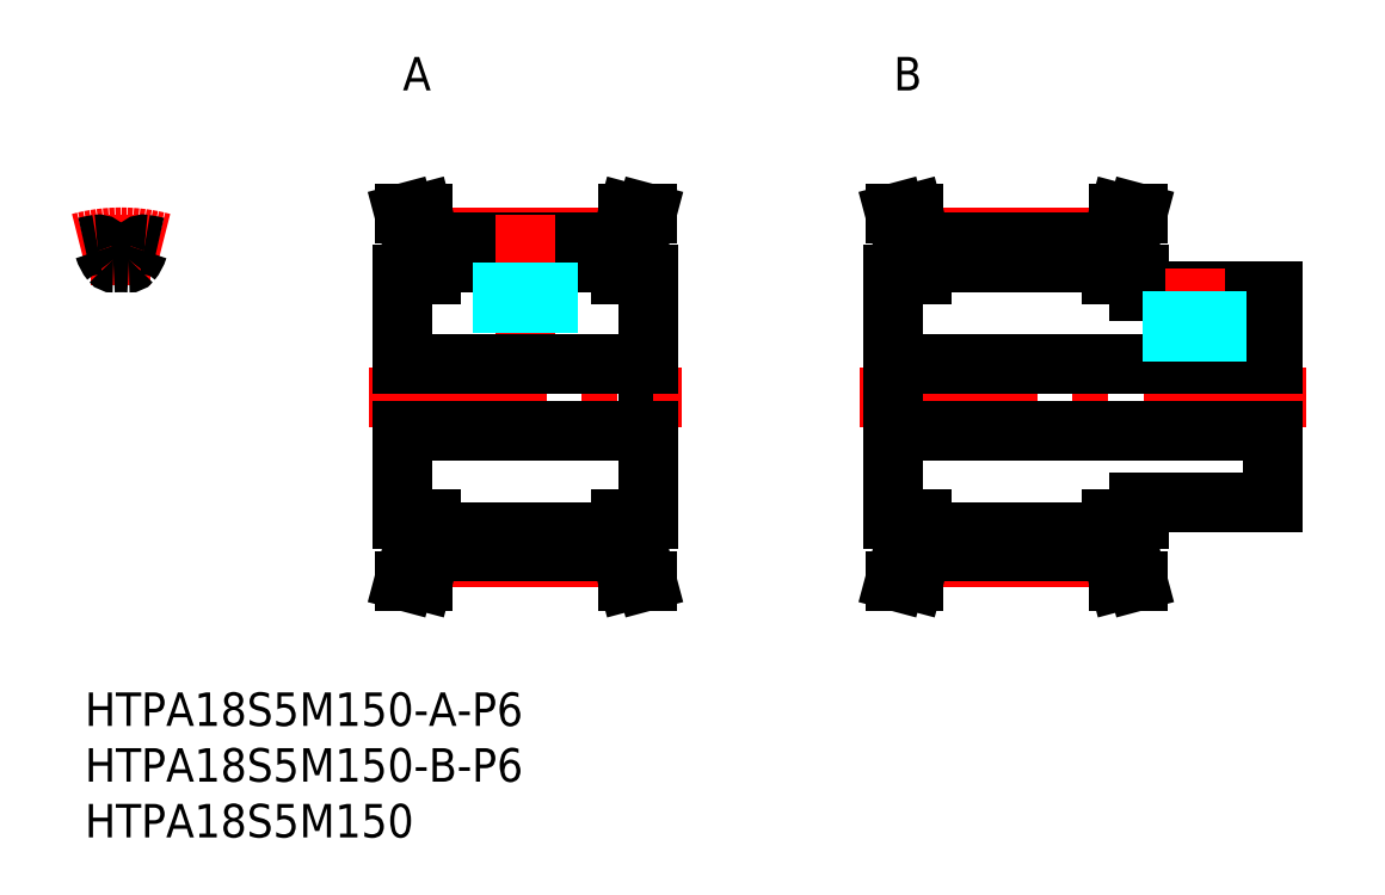
<metadata>
{"format":"dxf","ext":"dxf","renderer":"ezdxf+matplotlib","layout":"modelspace","background":"white","min_lineweight":24,"dpi":150}
</metadata>
<code>
0
SECTION
2
ENTITIES
0
LINE
8
MSM_CONTINUOUS
10
50.5
20
15.5
30
0
11
50.5
21
37.5
31
0
0
LINE
8
MSM_CONTINUOUS
10
28.5
20
15.5
30
0
11
28.5
21
37.5
31
0
0
LINE
8
MSM_CENTER
10
31
20
12.18
30
0
11
48
21
12.18
31
0
0
LINE
8
MSM_CONTINUOUS
10
31
20
14.43
30
0
11
48
21
14.43
31
0
0
LINE
8
MSM_CONTINUOUS
10
31
20
12.65
30
0
11
48
21
12.66
31
0
0
LINE
8
MSM_CONTINUOUS
10
28.5
20
15.5
30
0
11
31
21
15.5
31
0
0
LINE
8
MSM_CONTINUOUS
10
31
20
12.66
30
0
11
30.29
21
10
31
0
0
LINE
8
MSM_CONTINUOUS
10
28.63
20
10
30
0
11
30.29
21
10
31
0
0
LINE
8
MSM_CONTINUOUS
10
29.4
20
12.87
30
0
11
28.63
21
10
31
0
0
LINE
8
MSM_CONTINUOUS
10
29.4
20
15.5
30
0
11
29.4
21
12.87
31
0
0
LINE
8
MSM_CONTINUOUS
10
31
20
12.65
30
0
11
31
21
15.5
31
0
0
LINE
8
MSM_CONTINUOUS
10
48
20
15.5
30
0
11
50.5
21
15.5
31
0
0
LINE
8
MSM_CONTINUOUS
10
49.6
20
12.87
30
0
11
50.37
21
10
31
0
0
LINE
8
MSM_CONTINUOUS
10
48
20
12.66
30
0
11
48.71
21
10
31
0
0
LINE
8
MSM_CONTINUOUS
10
50.37
20
10
30
0
11
48.71
21
10
31
0
0
LINE
8
MSM_CONTINUOUS
10
49.6
20
15.5
30
0
11
49.6
21
12.87
31
0
0
LINE
8
MSM_CONTINUOUS
10
48
20
12.66
30
0
11
48
21
15.5
31
0
0
LINE
8
MSM_CENTER
10
25.5
20
26.5
30
0
11
53.5
21
26.5
31
0
0
LINE
8
MSM_CENTER
10
31
20
40.82
30
0
11
48
21
40.82
31
0
0
LINE
8
MSM_CONTINUOUS
10
31
20
38.57
30
0
11
48
21
38.57
31
0
0
LINE
8
MSM_CONTINUOUS
10
31
20
40.34
30
0
11
48
21
40.34
31
0
0
LINE
8
MSM_CONTINUOUS
10
29.4
20
37.5
30
0
11
29.4
21
40.13
31
0
0
LINE
8
MSM_CONTINUOUS
10
31
20
37.5
30
0
11
31
21
40.34
31
0
0
LINE
8
MSM_CONTINUOUS
10
28.5
20
37.5
30
0
11
31
21
37.5
31
0
0
LINE
8
MSM_CONTINUOUS
10
31
20
40.34
30
0
11
30.29
21
43
31
0
0
LINE
8
MSM_CONTINUOUS
10
28.63
20
43
30
0
11
30.29
21
43
31
0
0
LINE
8
MSM_CONTINUOUS
10
29.4
20
40.13
30
0
11
28.63
21
43
31
0
0
LINE
8
MSM_CENTER
10
39.5
20
28
30
0
11
39.5
21
42.82
31
0
0
LINE
8
MSM_CONTINUOUS
10
49.6
20
37.5
30
0
11
49.6
21
40.13
31
0
0
LINE
8
MSM_CONTINUOUS
10
48
20
37.5
30
0
11
48
21
40.34
31
0
0
LINE
8
MSM_CONTINUOUS
10
48
20
37.5
30
0
11
50.5
21
37.5
31
0
0
LINE
8
MSM_CONTINUOUS
10
49.6
20
40.13
30
0
11
50.37
21
43
31
0
0
LINE
8
MSM_CONTINUOUS
10
48
20
40.34
30
0
11
48.71
21
43
31
0
0
LINE
8
MSM_CONTINUOUS
10
50.37
20
43
30
0
11
48.71
21
43
31
0
0
LINE
8
MSM_CONTINUOUS
10
106.5
20
17
30
0
11
106.5
21
36
31
0
0
LINE
8
MSM_CONTINUOUS
10
94.5
20
17
30
0
11
106.5
21
17
31
0
0
LINE
8
MSM_CENTER
10
75
20
12.17
30
0
11
92
21
12.17
31
0
0
LINE
8
MSM_CONTINUOUS
10
75
20
12.65
30
0
11
92
21
12.65
31
0
0
LINE
8
MSM_CONTINUOUS
10
75
20
14.42
30
0
11
92
21
14.42
31
0
0
LINE
8
MSM_CONTINUOUS
10
75
20
12.66
30
0
11
74.29
21
10
31
0
0
LINE
8
MSM_CONTINUOUS
10
72.5
20
15.5
30
0
11
75
21
15.5
31
0
0
LINE
8
MSM_CONTINUOUS
10
73.4
20
12.87
30
0
11
72.63
21
10
31
0
0
LINE
8
MSM_CONTINUOUS
10
73.4
20
15.5
30
0
11
73.4
21
12.87
31
0
0
LINE
8
MSM_CONTINUOUS
10
72.63
20
10
30
0
11
74.29
21
10
31
0
0
LINE
8
MSM_CONTINUOUS
10
75
20
12.65
30
0
11
75
21
15.5
31
0
0
LINE
8
MSM_CONTINUOUS
10
94.5
20
15.5
30
0
11
94.5
21
17
31
0
0
LINE
8
MSM_CONTINUOUS
10
92
20
15.5
30
0
11
94.5
21
15.5
31
0
0
LINE
8
MSM_CONTINUOUS
10
92
20
12.66
30
0
11
92.71
21
10
31
0
0
LINE
8
MSM_CONTINUOUS
10
93.6
20
12.87
30
0
11
94.37
21
10
31
0
0
LINE
8
MSM_CONTINUOUS
10
94.37
20
10
30
0
11
92.71
21
10
31
0
0
LINE
8
MSM_CONTINUOUS
10
92
20
12.65
30
0
11
92
21
15.5
31
0
0
LINE
8
MSM_CONTINUOUS
10
93.6
20
15.5
30
0
11
93.6
21
12.87
31
0
0
LINE
8
MSM_CENTER
10
69.5
20
26.5
30
0
11
109.5
21
26.5
31
0
0
LINE
8
MSM_CONTINUOUS
10
94.5
20
36
30
0
11
106.5
21
36
31
0
0
LINE
8
MSM_CENTER
10
75
20
40.82
30
0
11
92
21
40.82
31
0
0
LINE
8
MSM_CONTINUOUS
10
75
20
40.34
30
0
11
92
21
40.34
31
0
0
LINE
8
MSM_CONTINUOUS
10
75
20
38.57
30
0
11
92
21
38.57
31
0
0
LINE
8
MSM_CONTINUOUS
10
75
20
40.34
30
0
11
74.29
21
43
31
0
0
LINE
8
MSM_CONTINUOUS
10
72.5
20
37.5
30
0
11
75
21
37.5
31
0
0
LINE
8
MSM_CONTINUOUS
10
73.4
20
37.5
30
0
11
73.4
21
40.13
31
0
0
LINE
8
MSM_CONTINUOUS
10
73.4
20
40.13
30
0
11
72.63
21
43
31
0
0
LINE
8
MSM_CONTINUOUS
10
72.63
20
43
30
0
11
74.29
21
43
31
0
0
LINE
8
MSM_CONTINUOUS
10
75
20
37.5
30
0
11
75
21
40.34
31
0
0
LINE
8
MSM_CONTINUOUS
10
92
20
37.5
30
0
11
92
21
40.34
31
0
0
LINE
8
MSM_CONTINUOUS
10
93.6
20
37.5
30
0
11
93.6
21
40.13
31
0
0
LINE
8
MSM_CONTINUOUS
10
94.5
20
36
30
0
11
94.5
21
37.5
31
0
0
LINE
8
MSM_CONTINUOUS
10
92
20
37.5
30
0
11
94.5
21
37.5
31
0
0
LINE
8
MSM_CONTINUOUS
10
94.37
20
43
30
0
11
92.71
21
43
31
0
0
LINE
8
MSM_CONTINUOUS
10
93.6
20
40.13
30
0
11
94.37
21
43
31
0
0
LINE
8
MSM_CONTINUOUS
10
92
20
40.34
30
0
11
92.71
21
43
31
0
0
LINE
8
MSM_CENTER
10
99.5
20
28
30
0
11
99.5
21
38
31
0
0
INSERT
8
MSM_CONTINUOUS
2
*U3
10
0
20
0
30
0
0
INSERT
8
MSM_CONTINUOUS
2
*U4
10
0
20
0
30
0
0
INSERT
8
MSM_CONTINUOUS
2
*U5
10
0
20
0
30
0
0
LINE
8
MSM_CONTINUOUS
10
72.5
20
15.5
30
0
11
72.5
21
37.5
31
0
0
INSERT
8
MSM_CONTINUOUS
2
*U6
10
0
20
0
30
0
0
INSERT
8
MSM_CONTINUOUS
2
*U7
10
0
20
0
30
0
0
LINE
8
MSM_CENTER
10
3.25
20
42.82
30
0
11
3.25
21
36.57
31
0
0
ARC
8
MSM_CENTER
10
3.25
20
26.5
30
0
40
14.33
50
74.82
51
105.2
0
ARC
8
MSM_CONTINUOUS
10
3.25
20
26.5
30
0
40
13.85
50
98.83
51
103.6
0
ARC
8
MSM_CONTINUOUS
10
3.961
20
38.8
30
0
40
0.25
50
266.7
51
320.6
0
ARC
8
MSM_CONTINUOUS
10
1.625
20
40.73
30
0
40
3.275
50
320.6
51
343.5
0
ARC
8
MSM_CONTINUOUS
10
4.875
20
40.73
30
0
40
3.275
50
196.5
51
219.4
0
ARC
8
MSM_CONTINUOUS
10
1.208
20
39.64
30
0
40
0.55
50
16.54
51
98.83
0
ARC
8
MSM_CONTINUOUS
10
2.539
20
38.8
30
0
40
0.25
50
219.4
51
273.3
0
ARC
8
MSM_CONTINUOUS
10
3.25
20
26.5
30
0
40
12.08
50
86.69
51
93.31
0
ARC
8
MSM_CONTINUOUS
10
3.25
20
26.5
30
0
40
13.85
50
76.42
51
81.17
0
ARC
8
MSM_CONTINUOUS
10
5.292
20
39.64
30
0
40
0.55
50
81.17
51
163.5
0
LINE
8
MSM_CONTINUOUS
10
28.5
20
23.5
30
0
11
50.5
21
23.5
31
0
0
LINE
8
MSM_CONTINUOUS
10
28.5
20
29.5
30
0
11
50.5
21
29.5
31
0
0
LINE
8
MSM_DASHED
10
41.5
20
38.57
30
0
11
41.5
21
29.5
31
0
0
LINE
8
MSM_DASHED
10
41.12
20
38.57
30
0
11
41.12
21
29.5
31
0
0
LINE
8
MSM_DASHED
10
37.88
20
38.57
30
0
11
37.88
21
29.5
31
0
0
LINE
8
MSM_DASHED
10
37.5
20
38.57
30
0
11
37.5
21
29.5
31
0
0
LINE
8
MSM_CONTINUOUS
10
72.5
20
23.5
30
0
11
106.5
21
23.5
31
0
0
LINE
8
MSM_CONTINUOUS
10
72.5
20
29.5
30
0
11
106.5
21
29.5
31
0
0
LINE
8
MSM_DASHED
10
101.5
20
36
30
0
11
101.5
21
29.5
31
0
0
LINE
8
MSM_DASHED
10
101.1
20
36
30
0
11
101.1
21
29.5
31
0
0
LINE
8
MSM_DASHED
10
97.88
20
36
30
0
11
97.88
21
29.5
31
0
0
LINE
8
MSM_DASHED
10
97.5
20
36
30
0
11
97.5
21
29.5
31
0
0
ENDSEC
0
EOF

</code>
